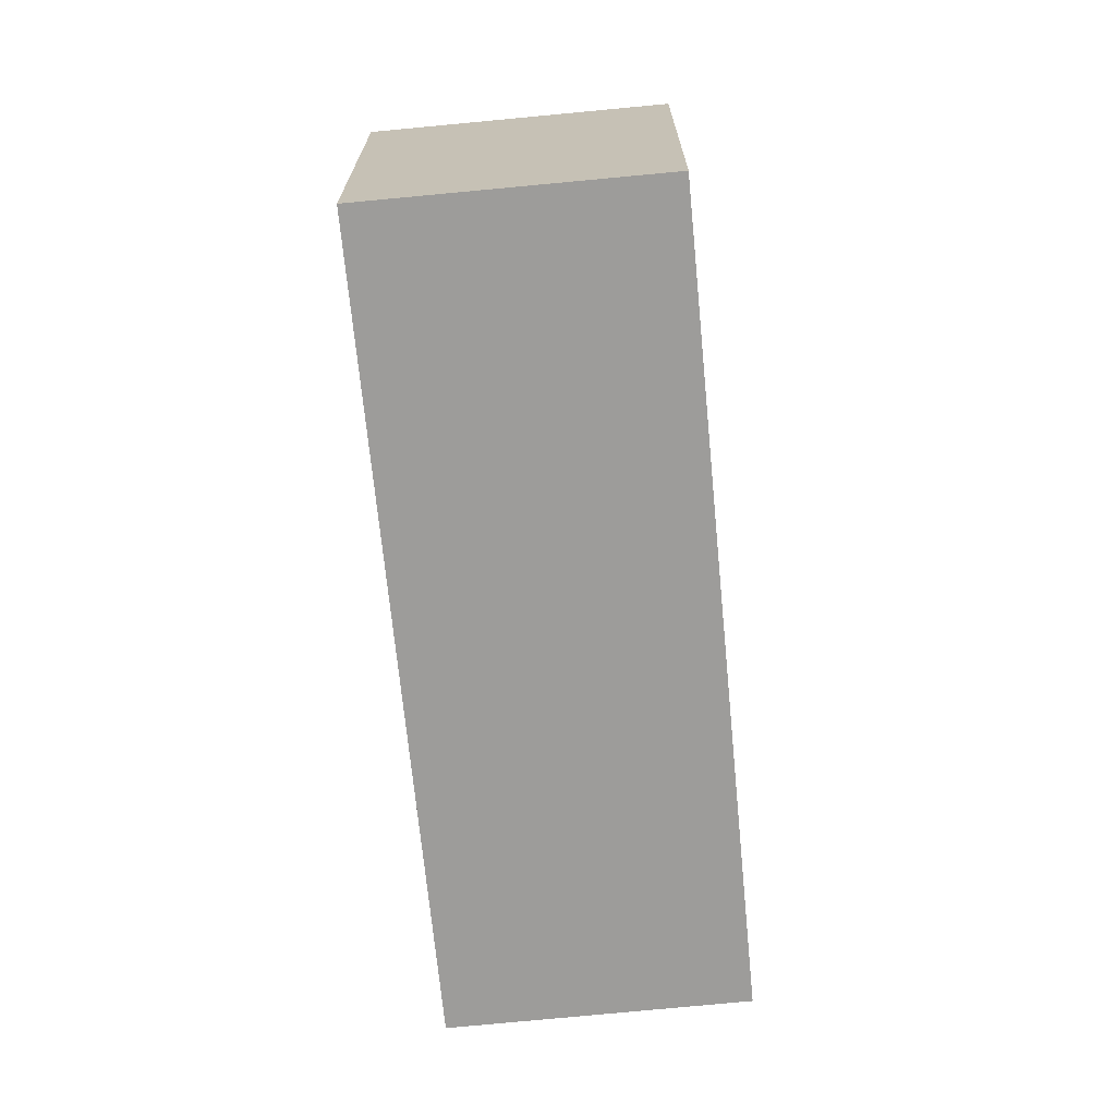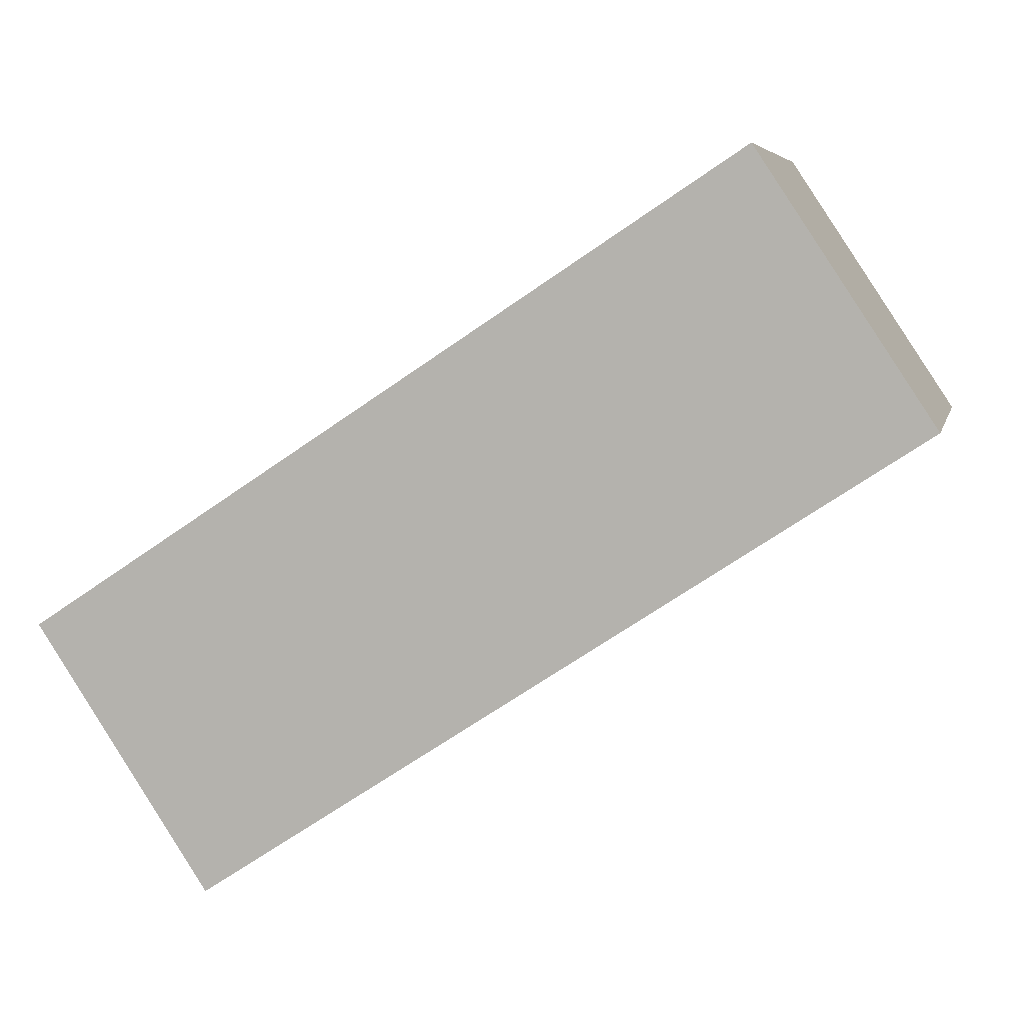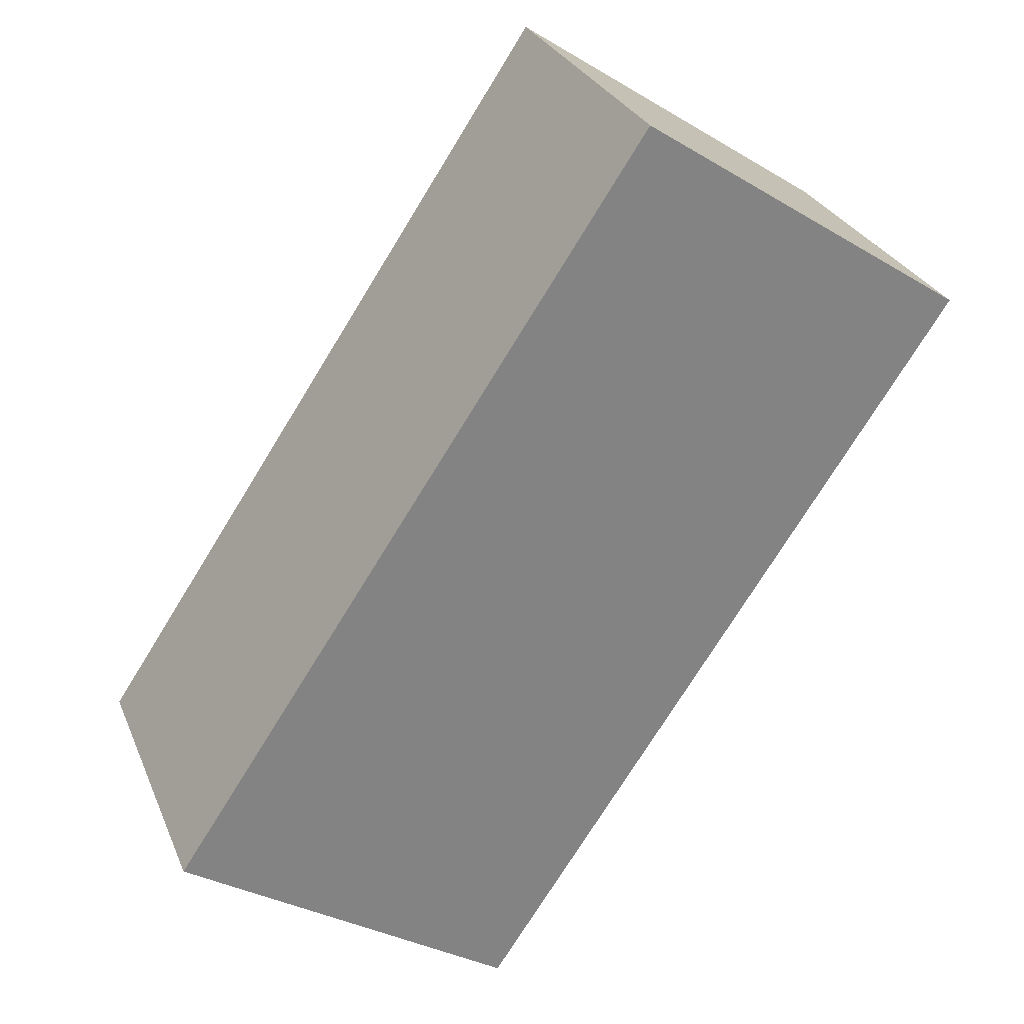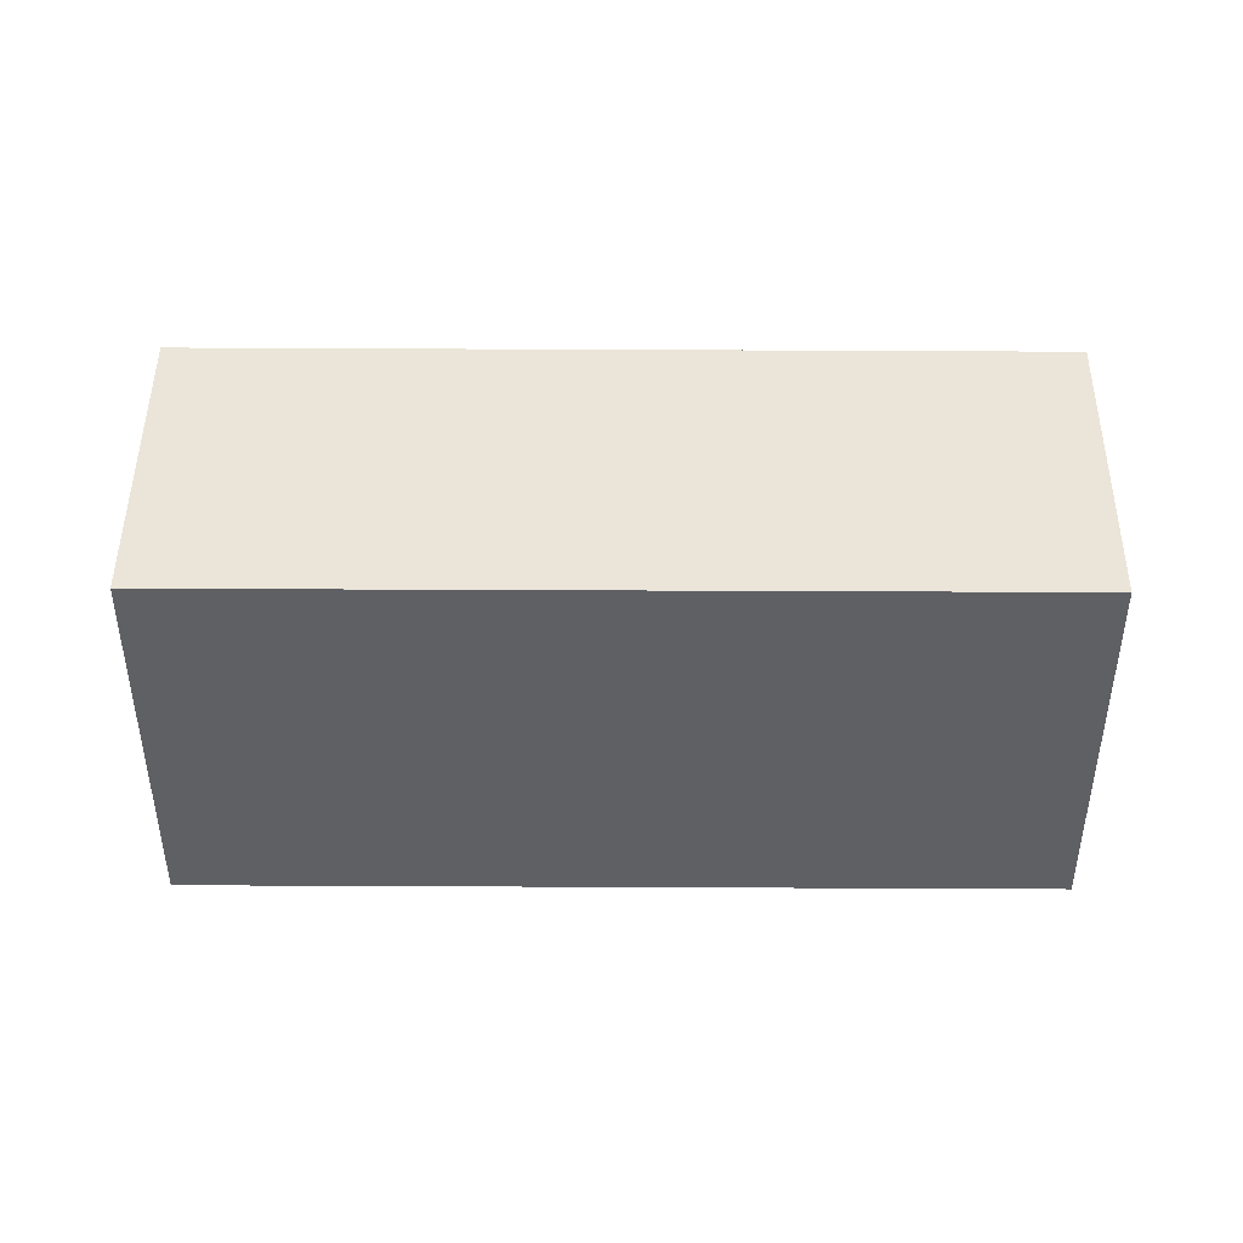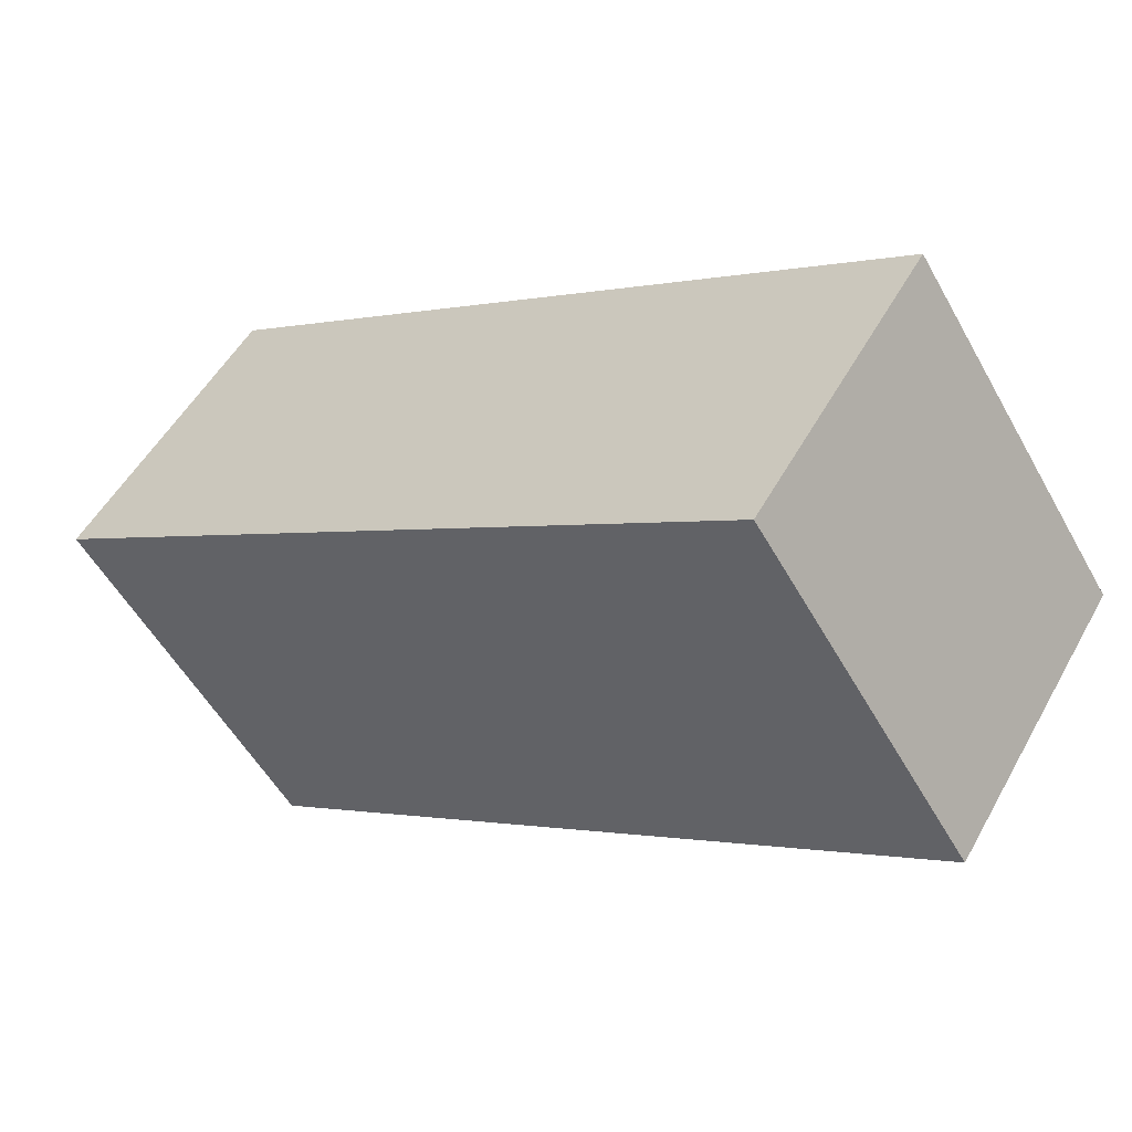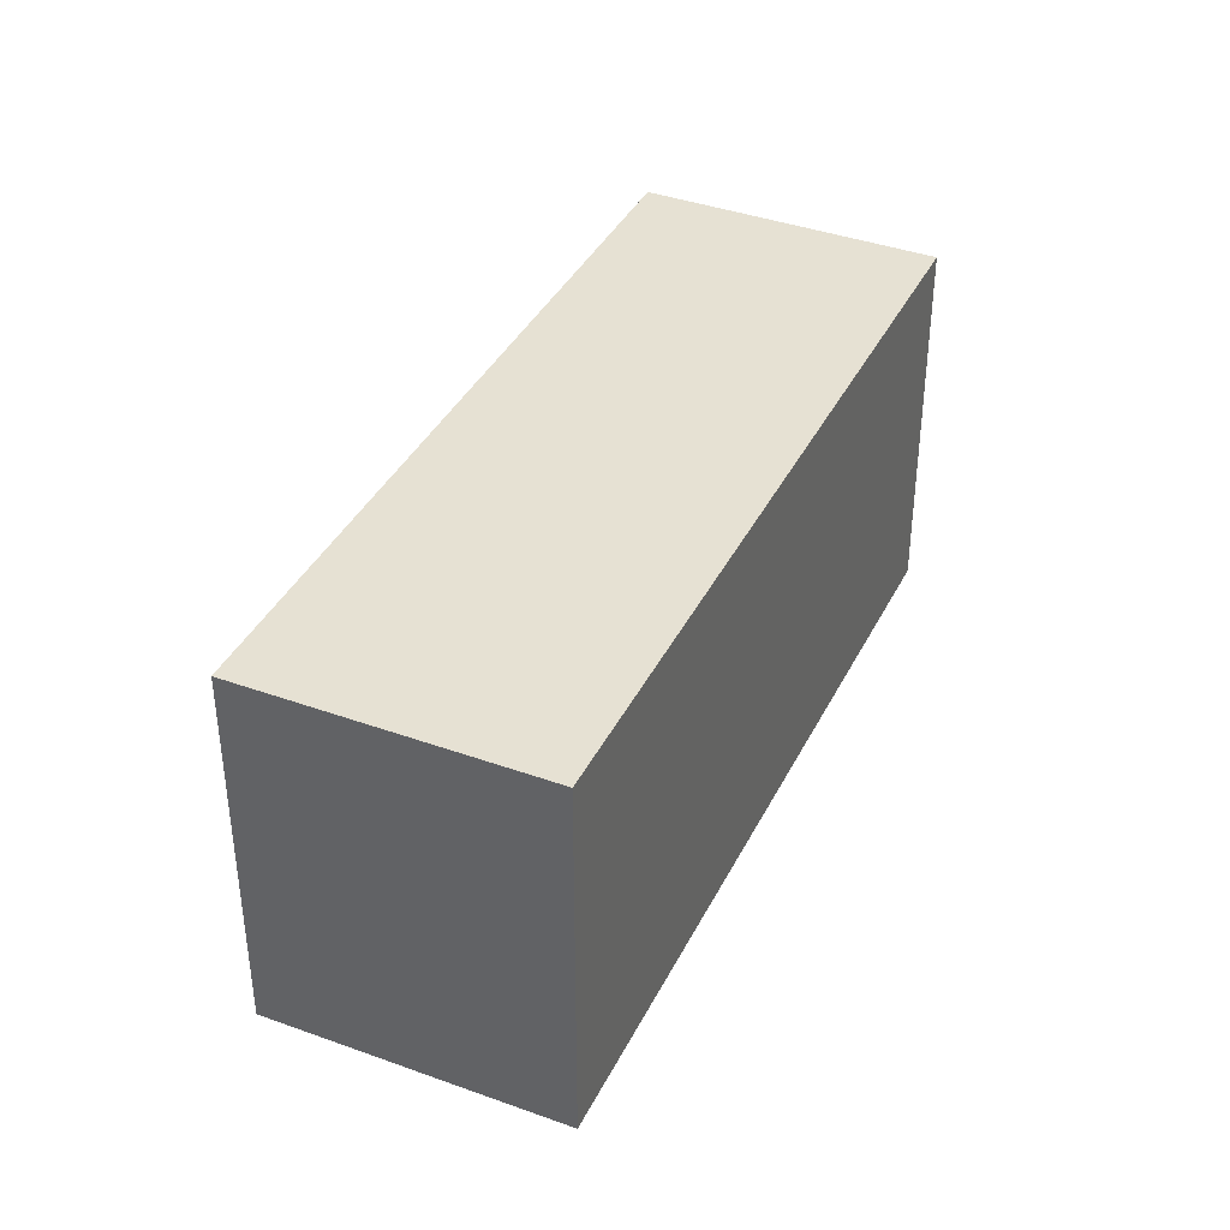
<metadata>
{"format":"obj","ext":"obj","renderer":"f3d","projection":"perspective","resolution":1024,"background":"white","views":[{"elev":-70.1,"azim":-51.0,"up":"+Y"},{"elev":6.2,"azim":-167.5,"up":"+Z"},{"elev":-33.6,"azim":-128.8,"up":"+Z"},{"elev":45.4,"azim":33.8,"up":"+Y"},{"elev":-54.6,"azim":28.9,"up":"+Z"},{"elev":38.8,"azim":-32.1,"up":"+Y"}]}
</metadata>
<code>
v  4.61 2.055 -1.075
v  0 2.055 1.258e-16
v  0.911 2.055 1.371
v  3.712 2.055 -2.448
v  0.911 -8.395e-17 1.371
v  4.61 6.582e-17 -1.075
v  3.712 1.499e-16 -2.448
v  0 0 0
g defaultobject
f 1 2 3
f 2 1 4
f 5 1 3
f 1 5 6
f 6 4 1
f 4 6 7
f 7 2 4
f 2 7 8
f 8 3 2
f 3 8 5
f 5 7 6
f 7 5 8

</code>
